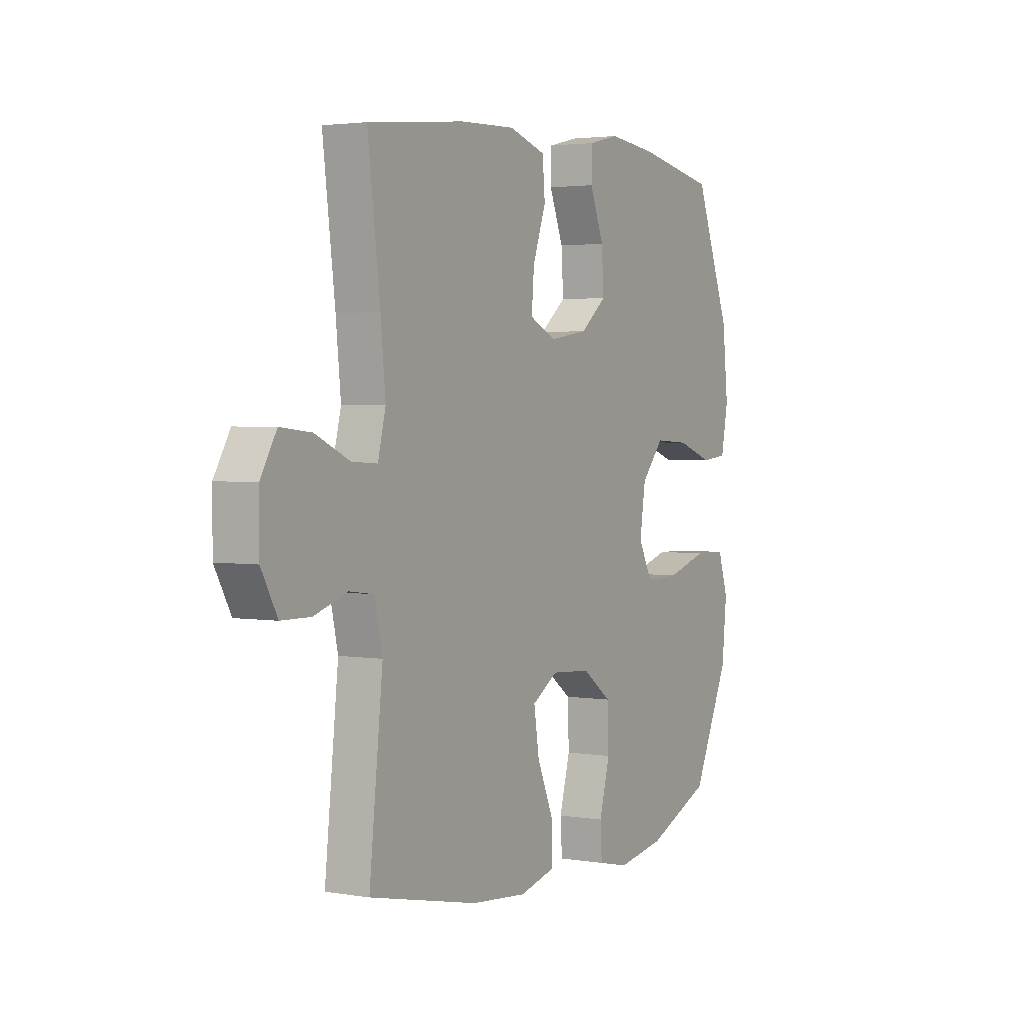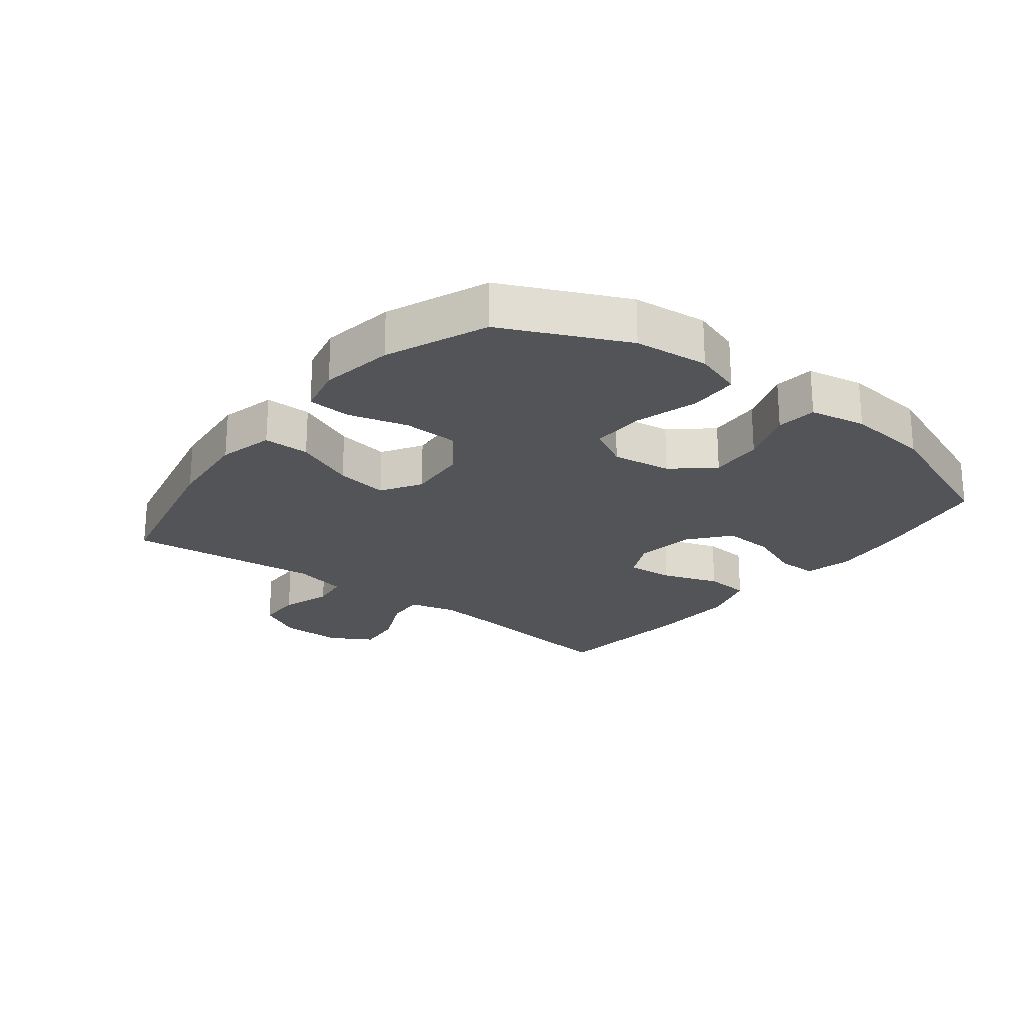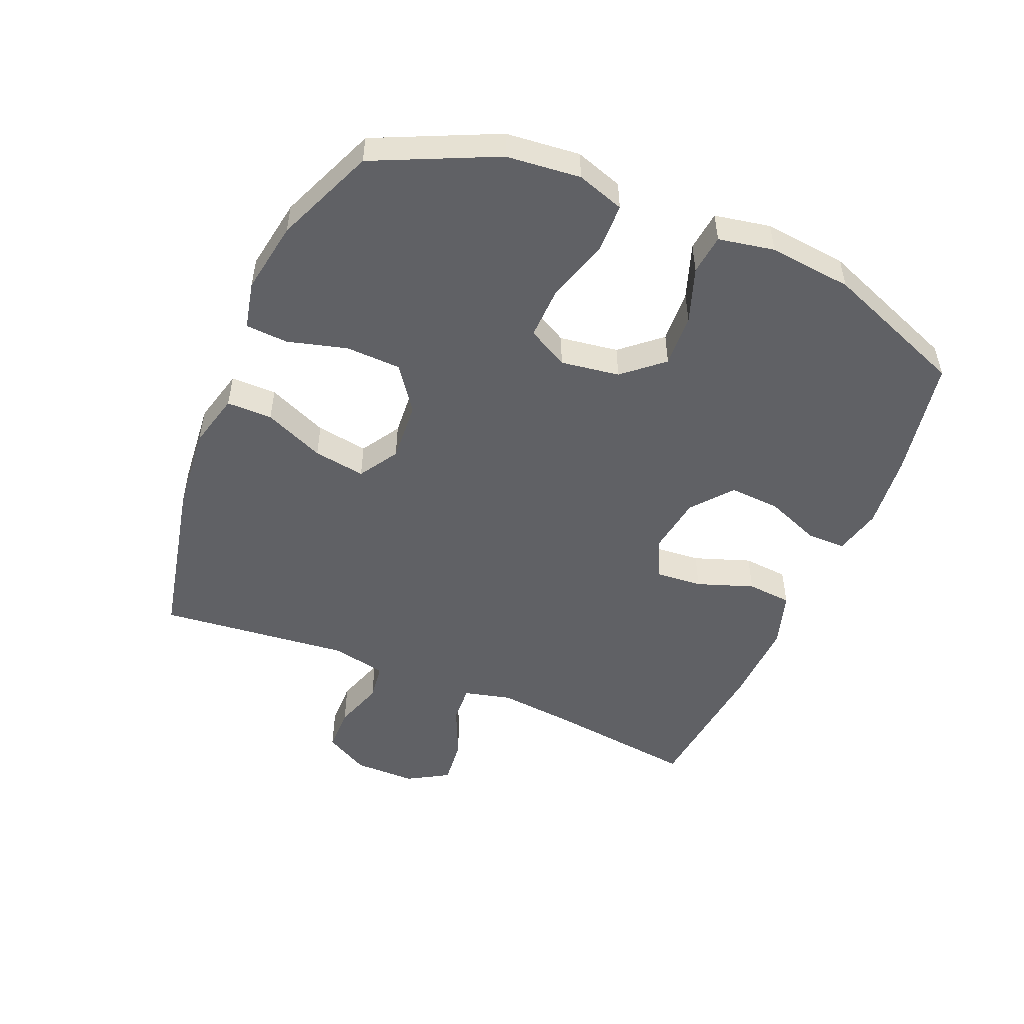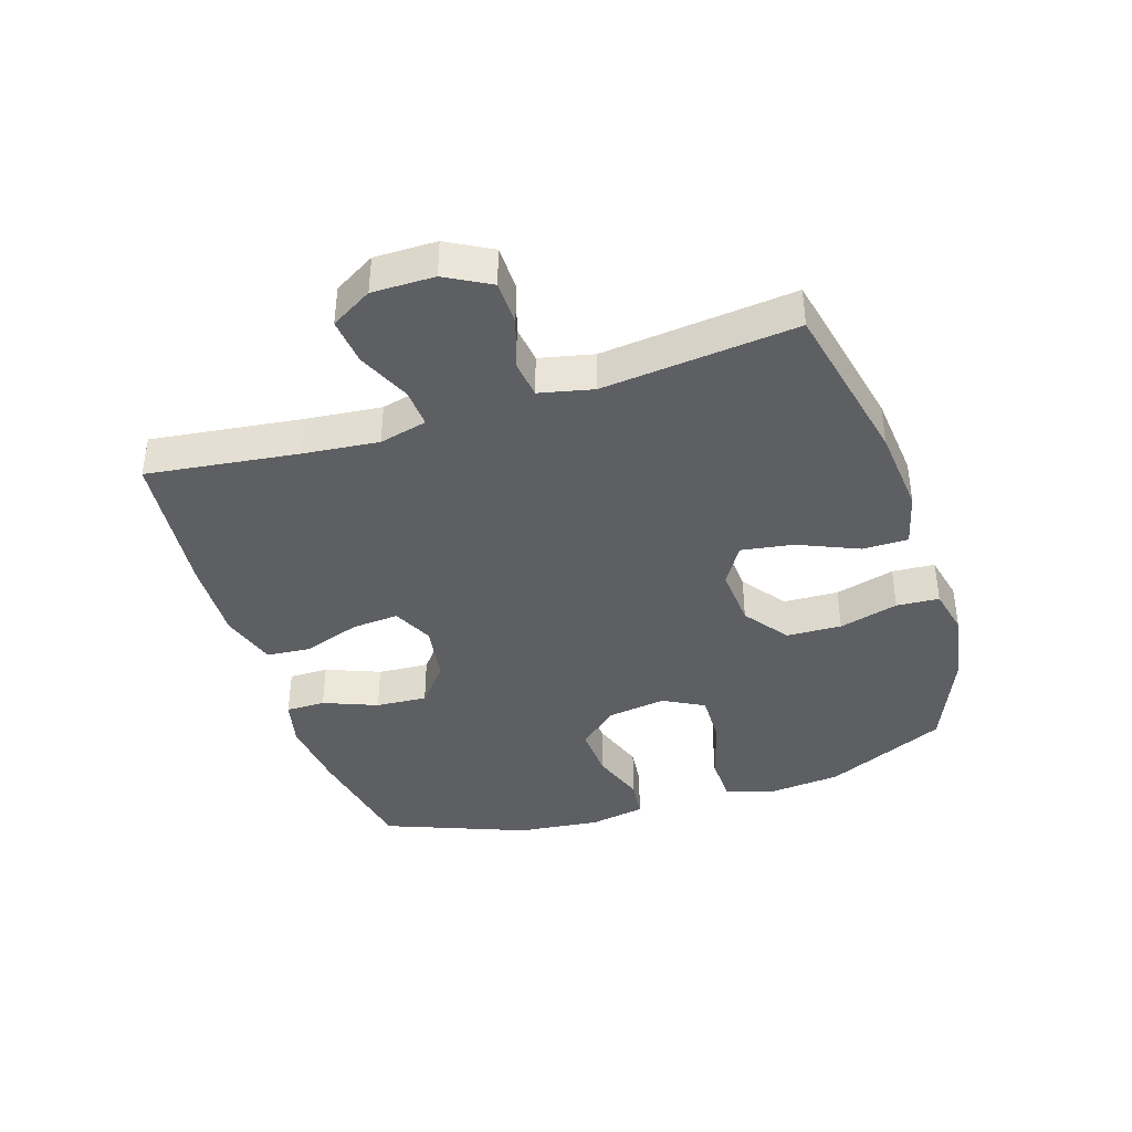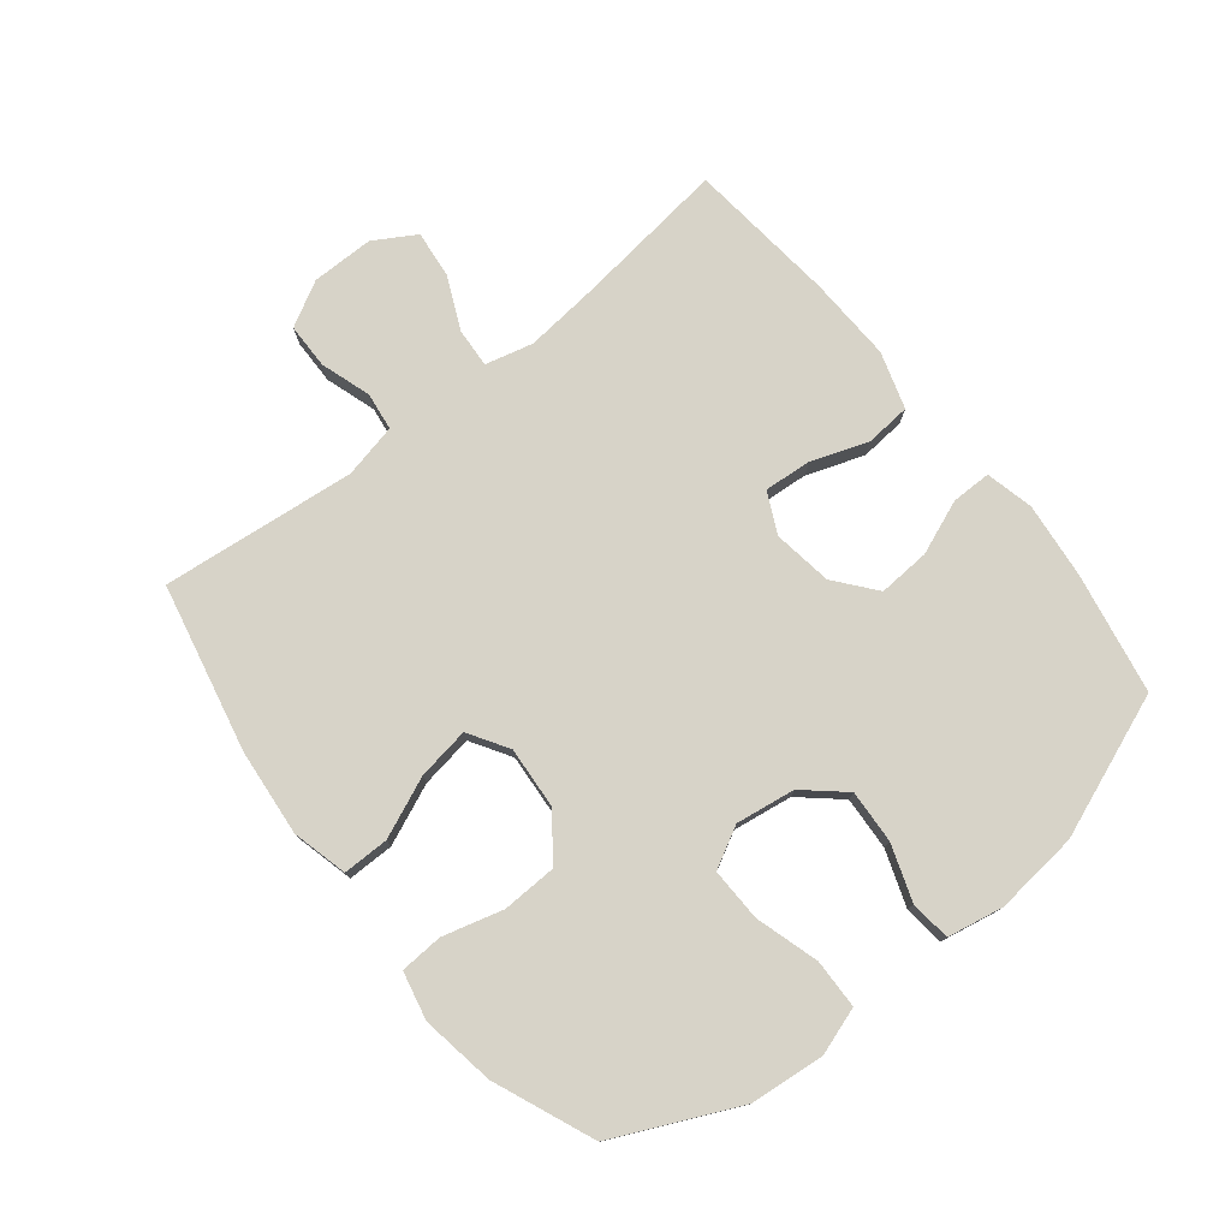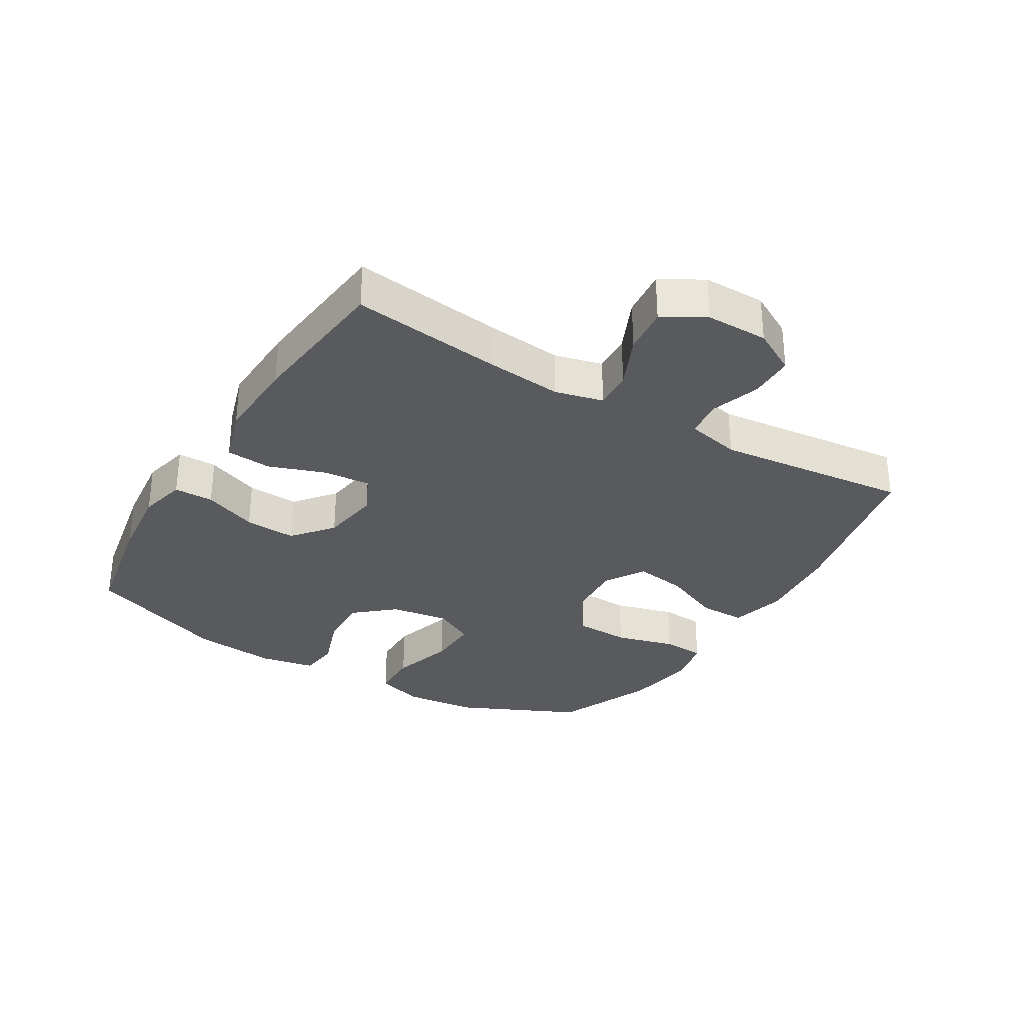
<metadata>
{"format":"obj","ext":"obj","renderer":"f3d","projection":"perspective","resolution":1024,"background":"white","views":[{"elev":2.8,"azim":119.9,"up":"+Z"},{"elev":-22.8,"azim":-127.9,"up":"+Y"},{"elev":-50.4,"azim":-112.9,"up":"+Y"},{"elev":-39.6,"azim":107.7,"up":"+Y"},{"elev":77.1,"azim":-128.6,"up":"+Y"},{"elev":-31.3,"azim":58.9,"up":"+Y"}]}
</metadata>
<code>
v 0.5 0.07 -0.5
v 0.234 0.07 -0.558
v 0.097 0.07 -0.571
v 0.009 0.07 -0.549
v 0.009 0.07 -0.476
v 0.05 0.07 -0.38
v 0.063 0.07 -0.297
v 0 0.07 -0.258
v -0.097 0.07 -0.265
v -0.168 0.07 -0.317
v -0.171 0.07 -0.405
v -0.145 0.07 -0.5
v -0.149 0.07 -0.568
v -0.225 0.07 -0.585
v -0.341 0.07 -0.566
v -0.5 0.07 -0.5
v -0.59 0.07 -0.306
v -0.602 0.07 -0.188
v -0.577 0.07 -0.112
v -0.499 0.07 -0.11
v -0.398 0.07 -0.14
v -0.314 0.07 -0.142
v -0.279 0.07 -0.077
v -0.293 0.07 0.017
v -0.348 0.07 0.08
v -0.433 0.07 0.075
v -0.521 0.07 0.044
v -0.585 0.07 0.051
v -0.602 0.07 0.14
v -0.588 0.07 0.273
v -0.5 0.07 0.5
v -0.308 0.07 0.536
v -0.188 0.07 0.549
v -0.112 0.07 0.531
v -0.112 0.07 0.468
v -0.146 0.07 0.382
v -0.151 0.07 0.3
v -0.087 0.07 0.248
v 0.007 0.07 0.234
v 0.071 0.07 0.265
v 0.065 0.07 0.34
v 0.033 0.07 0.43
v 0.039 0.07 0.502
v 0.129 0.07 0.53
v 0.264 0.07 0.525
v 0.5 0.07 0.5
v 0.47 0.07 0.259
v 0.458 0.07 0.139
v 0.477 0.07 0.063
v 0.539 0.07 0.067
v 0.623 0.07 0.105
v 0.698 0.07 0.113
v 0.737 0.07 0.047
v 0.737 0.07 -0.052
v 0.698 0.07 -0.123
v 0.626 0.07 -0.124
v 0.546 0.07 -0.098
v 0.486 0.07 -0.106
v 0.467 0.07 -0.192
v 0.5 0 -0.5
v 0.234 0 -0.558
v 0.097 0 -0.571
v 0.009 0 -0.549
v 0.009 0 -0.476
v 0.05 0 -0.38
v 0.063 0 -0.297
v 0 0 -0.258
v -0.097 0 -0.265
v -0.168 0 -0.317
v -0.171 0 -0.405
v -0.145 0 -0.5
v -0.149 0 -0.568
v -0.225 0 -0.585
v -0.341 0 -0.566
v -0.5 0 -0.5
v -0.59 0 -0.306
v -0.602 0 -0.188
v -0.577 0 -0.112
v -0.499 0 -0.11
v -0.398 0 -0.14
v -0.314 0 -0.142
v -0.279 0 -0.077
v -0.293 0 0.017
v -0.348 0 0.08
v -0.433 0 0.075
v -0.521 0 0.044
v -0.585 0 0.051
v -0.602 0 0.14
v -0.588 0 0.273
v -0.5 0 0.5
v -0.308 0 0.536
v -0.188 0 0.549
v -0.112 0 0.531
v -0.112 0 0.468
v -0.146 0 0.382
v -0.151 0 0.3
v -0.087 0 0.248
v 0.007 0 0.234
v 0.071 0 0.265
v 0.065 0 0.34
v 0.033 0 0.43
v 0.039 0 0.502
v 0.129 0 0.53
v 0.264 0 0.525
v 0.5 0 0.5
v 0.47 0 0.259
v 0.458 0 0.139
v 0.477 0 0.063
v 0.539 0 0.067
v 0.623 0 0.105
v 0.698 0 0.113
v 0.737 0 0.047
v 0.737 0 -0.052
v 0.698 0 -0.123
v 0.626 0 -0.124
v 0.546 0 -0.098
v 0.486 0 -0.106
v 0.467 0 -0.192
f 54 55 56 57
f 54 57 58
f 53 54 58
f 50 51 52 53
f 49 50 53 58
f 48 49 58 59
f 44 45 46 47
f 44 47 48
f 41 42 43 44
f 40 41 44 48
f 39 40 48 59
f 33 34 35 36
f 33 36 37
f 32 33 37
f 31 32 37
f 30 31 37 38
f 26 27 28 29
f 25 26 29 30
f 18 19 20 21
f 18 21 22
f 17 18 22
f 16 17 22
f 15 16 22 23
f 11 12 13 14
f 10 11 14 15
f 3 4 5 6
f 3 6 7
f 2 3 7
f 1 2 7
f 59 1 7 8
f 25 30 38 39
f 24 25 39 59
f 23 24 59 8
f 10 15 23
f 9 10 23
f 8 9 23
f 116 115 114 113
f 117 116 113
f 117 113 112
f 112 111 110 109
f 117 112 109 108
f 118 117 108 107
f 106 105 104 103
f 107 106 103
f 103 102 101 100
f 107 103 100 99
f 118 107 99 98
f 95 94 93 92
f 96 95 92
f 96 92 91
f 96 91 90
f 97 96 90 89
f 88 87 86 85
f 89 88 85 84
f 80 79 78 77
f 81 80 77
f 81 77 76
f 81 76 75
f 82 81 75 74
f 73 72 71 70
f 74 73 70 69
f 65 64 63 62
f 66 65 62
f 66 62 61
f 66 61 60
f 67 66 60 118
f 98 97 89 84
f 118 98 84 83
f 67 118 83 82
f 82 74 69
f 82 69 68
f 82 68 67
f 1 60 61 2
f 2 61 62 3
f 3 62 63 4
f 4 63 64 5
f 5 64 65 6
f 6 65 66 7
f 7 66 67 8
f 8 67 68 9
f 9 68 69 10
f 10 69 70 11
f 11 70 71 12
f 12 71 72 13
f 13 72 73 14
f 14 73 74 15
f 15 74 75 16
f 16 75 76 17
f 17 76 77 18
f 18 77 78 19
f 19 78 79 20
f 20 79 80 21
f 21 80 81 22
f 22 81 82 23
f 23 82 83 24
f 24 83 84 25
f 25 84 85 26
f 26 85 86 27
f 27 86 87 28
f 28 87 88 29
f 29 88 89 30
f 30 89 90 31
f 31 90 91 32
f 32 91 92 33
f 33 92 93 34
f 34 93 94 35
f 35 94 95 36
f 36 95 96 37
f 37 96 97 38
f 38 97 98 39
f 39 98 99 40
f 40 99 100 41
f 41 100 101 42
f 42 101 102 43
f 43 102 103 44
f 44 103 104 45
f 45 104 105 46
f 46 105 106 47
f 47 106 107 48
f 48 107 108 49
f 49 108 109 50
f 50 109 110 51
f 51 110 111 52
f 52 111 112 53
f 53 112 113 54
f 54 113 114 55
f 55 114 115 56
f 56 115 116 57
f 57 116 117 58
f 58 117 118 59
f 59 118 60 1

</code>
